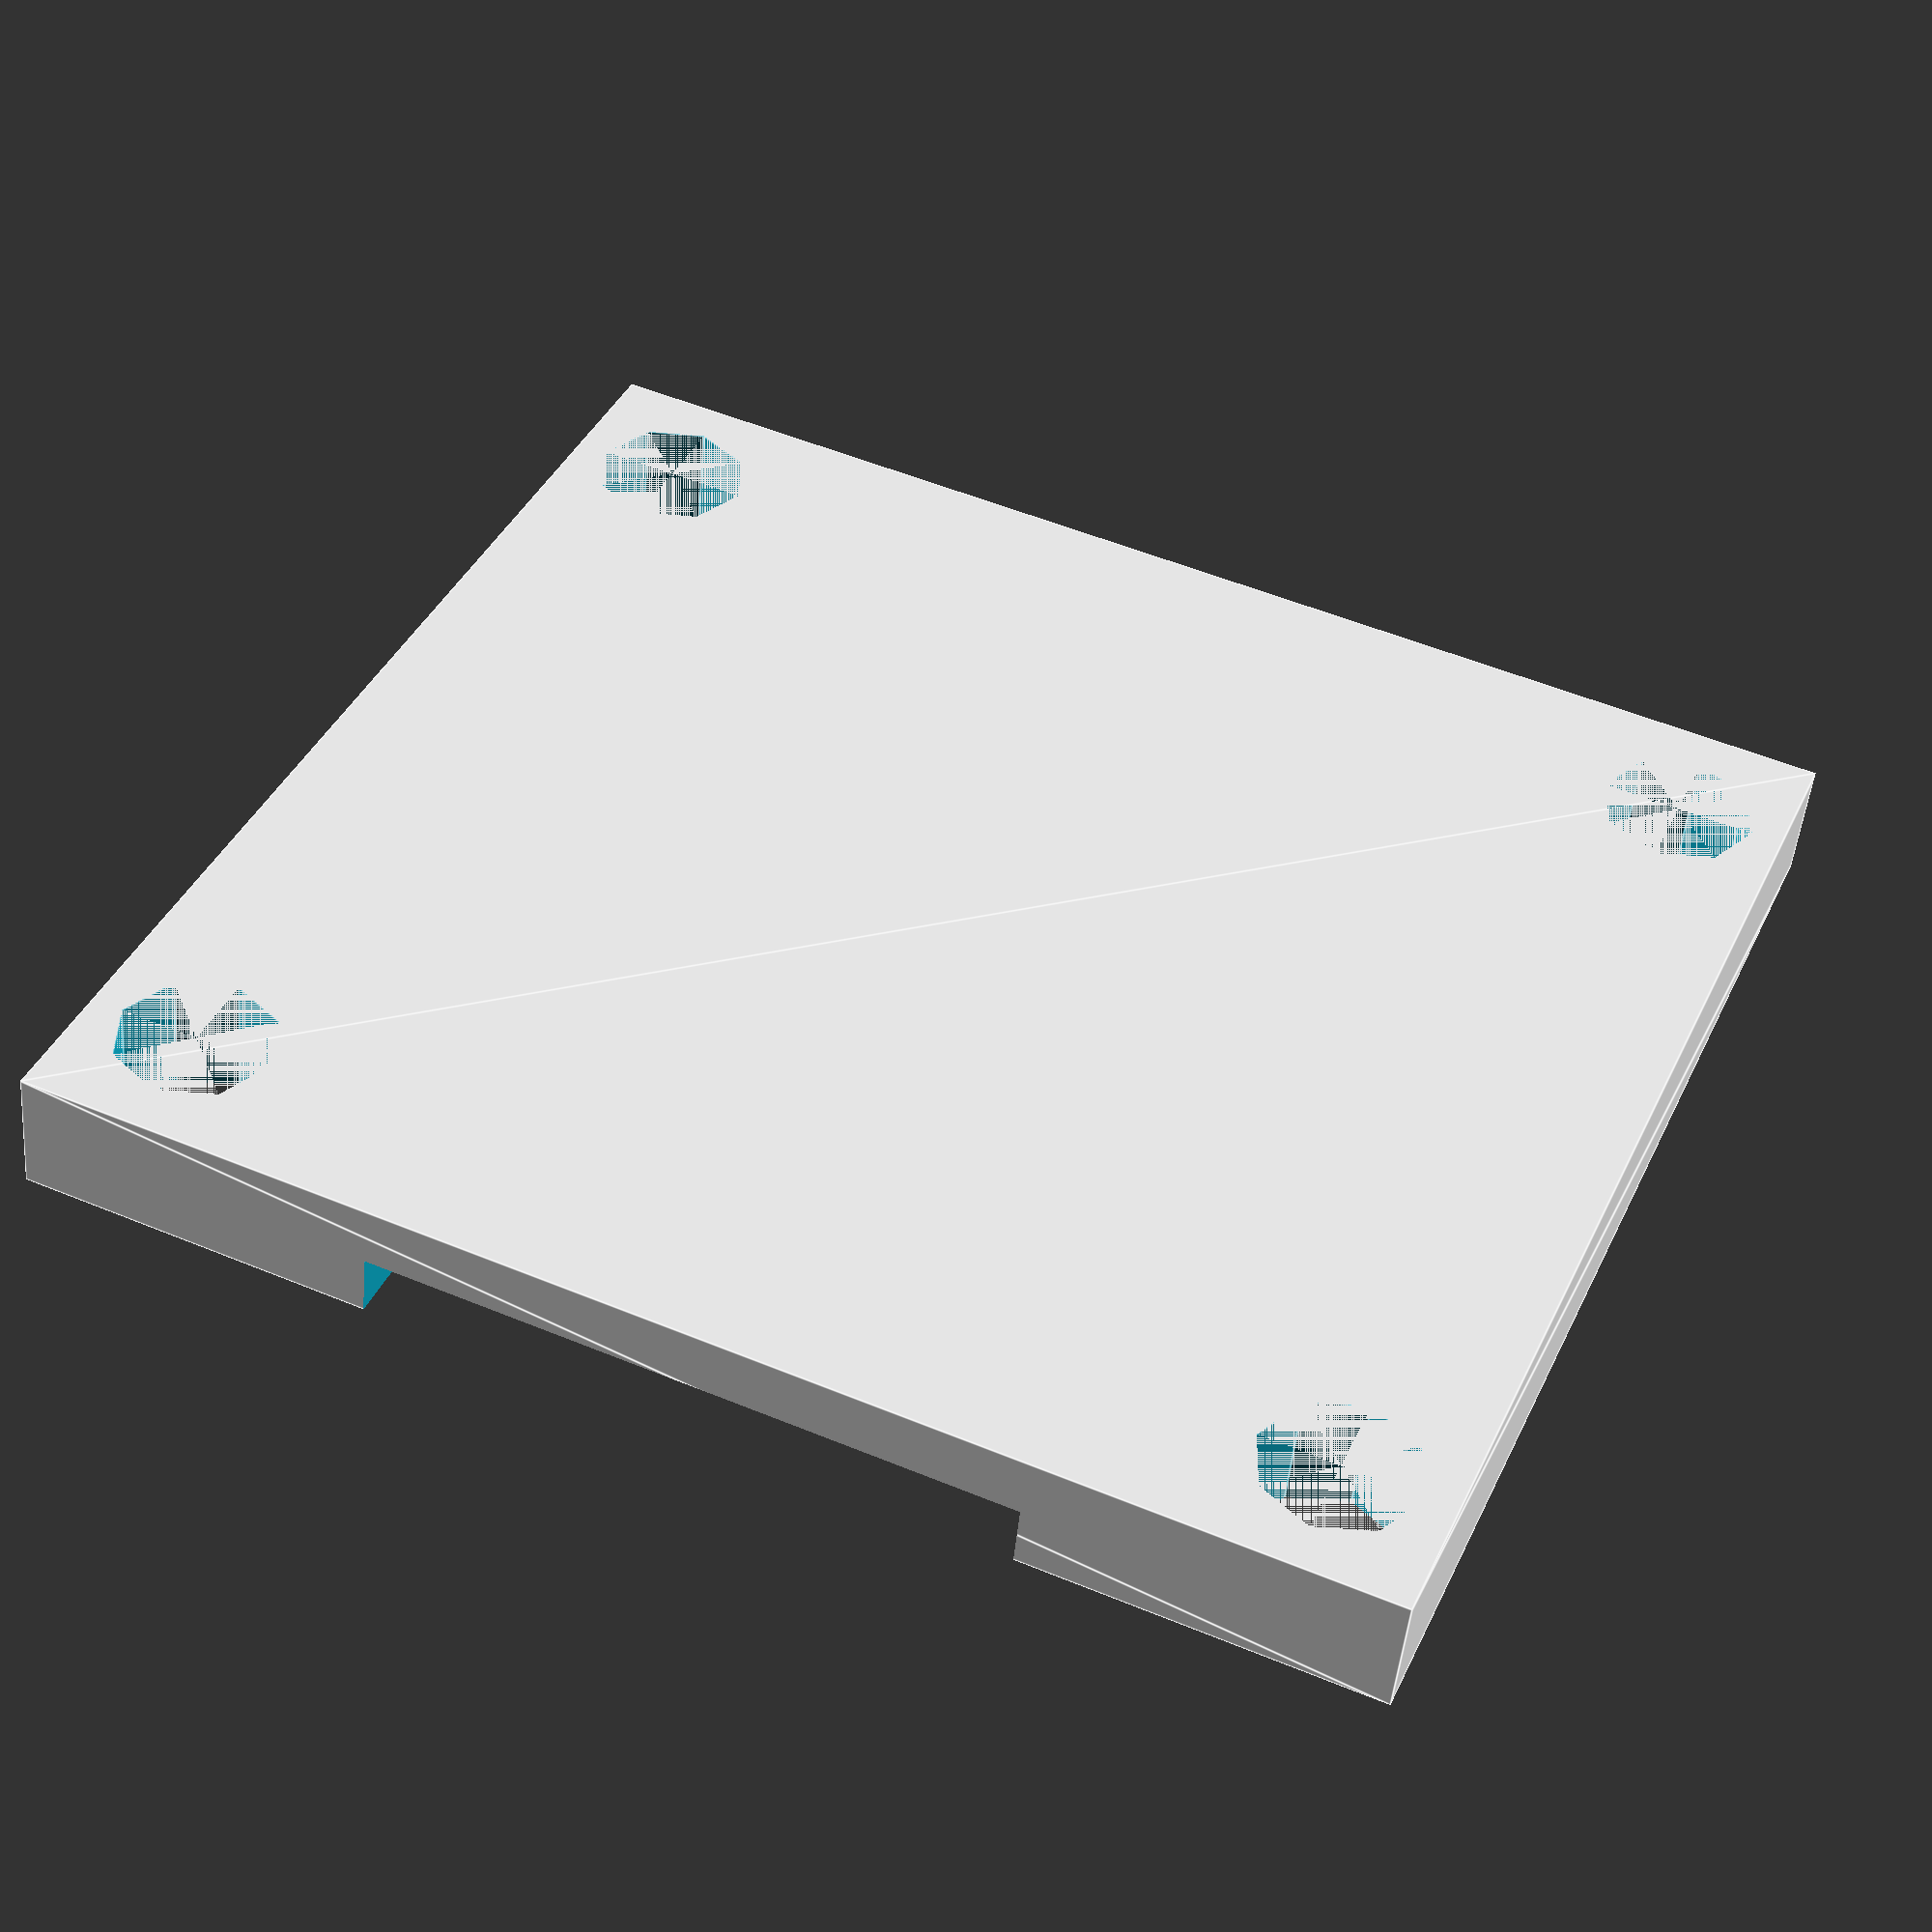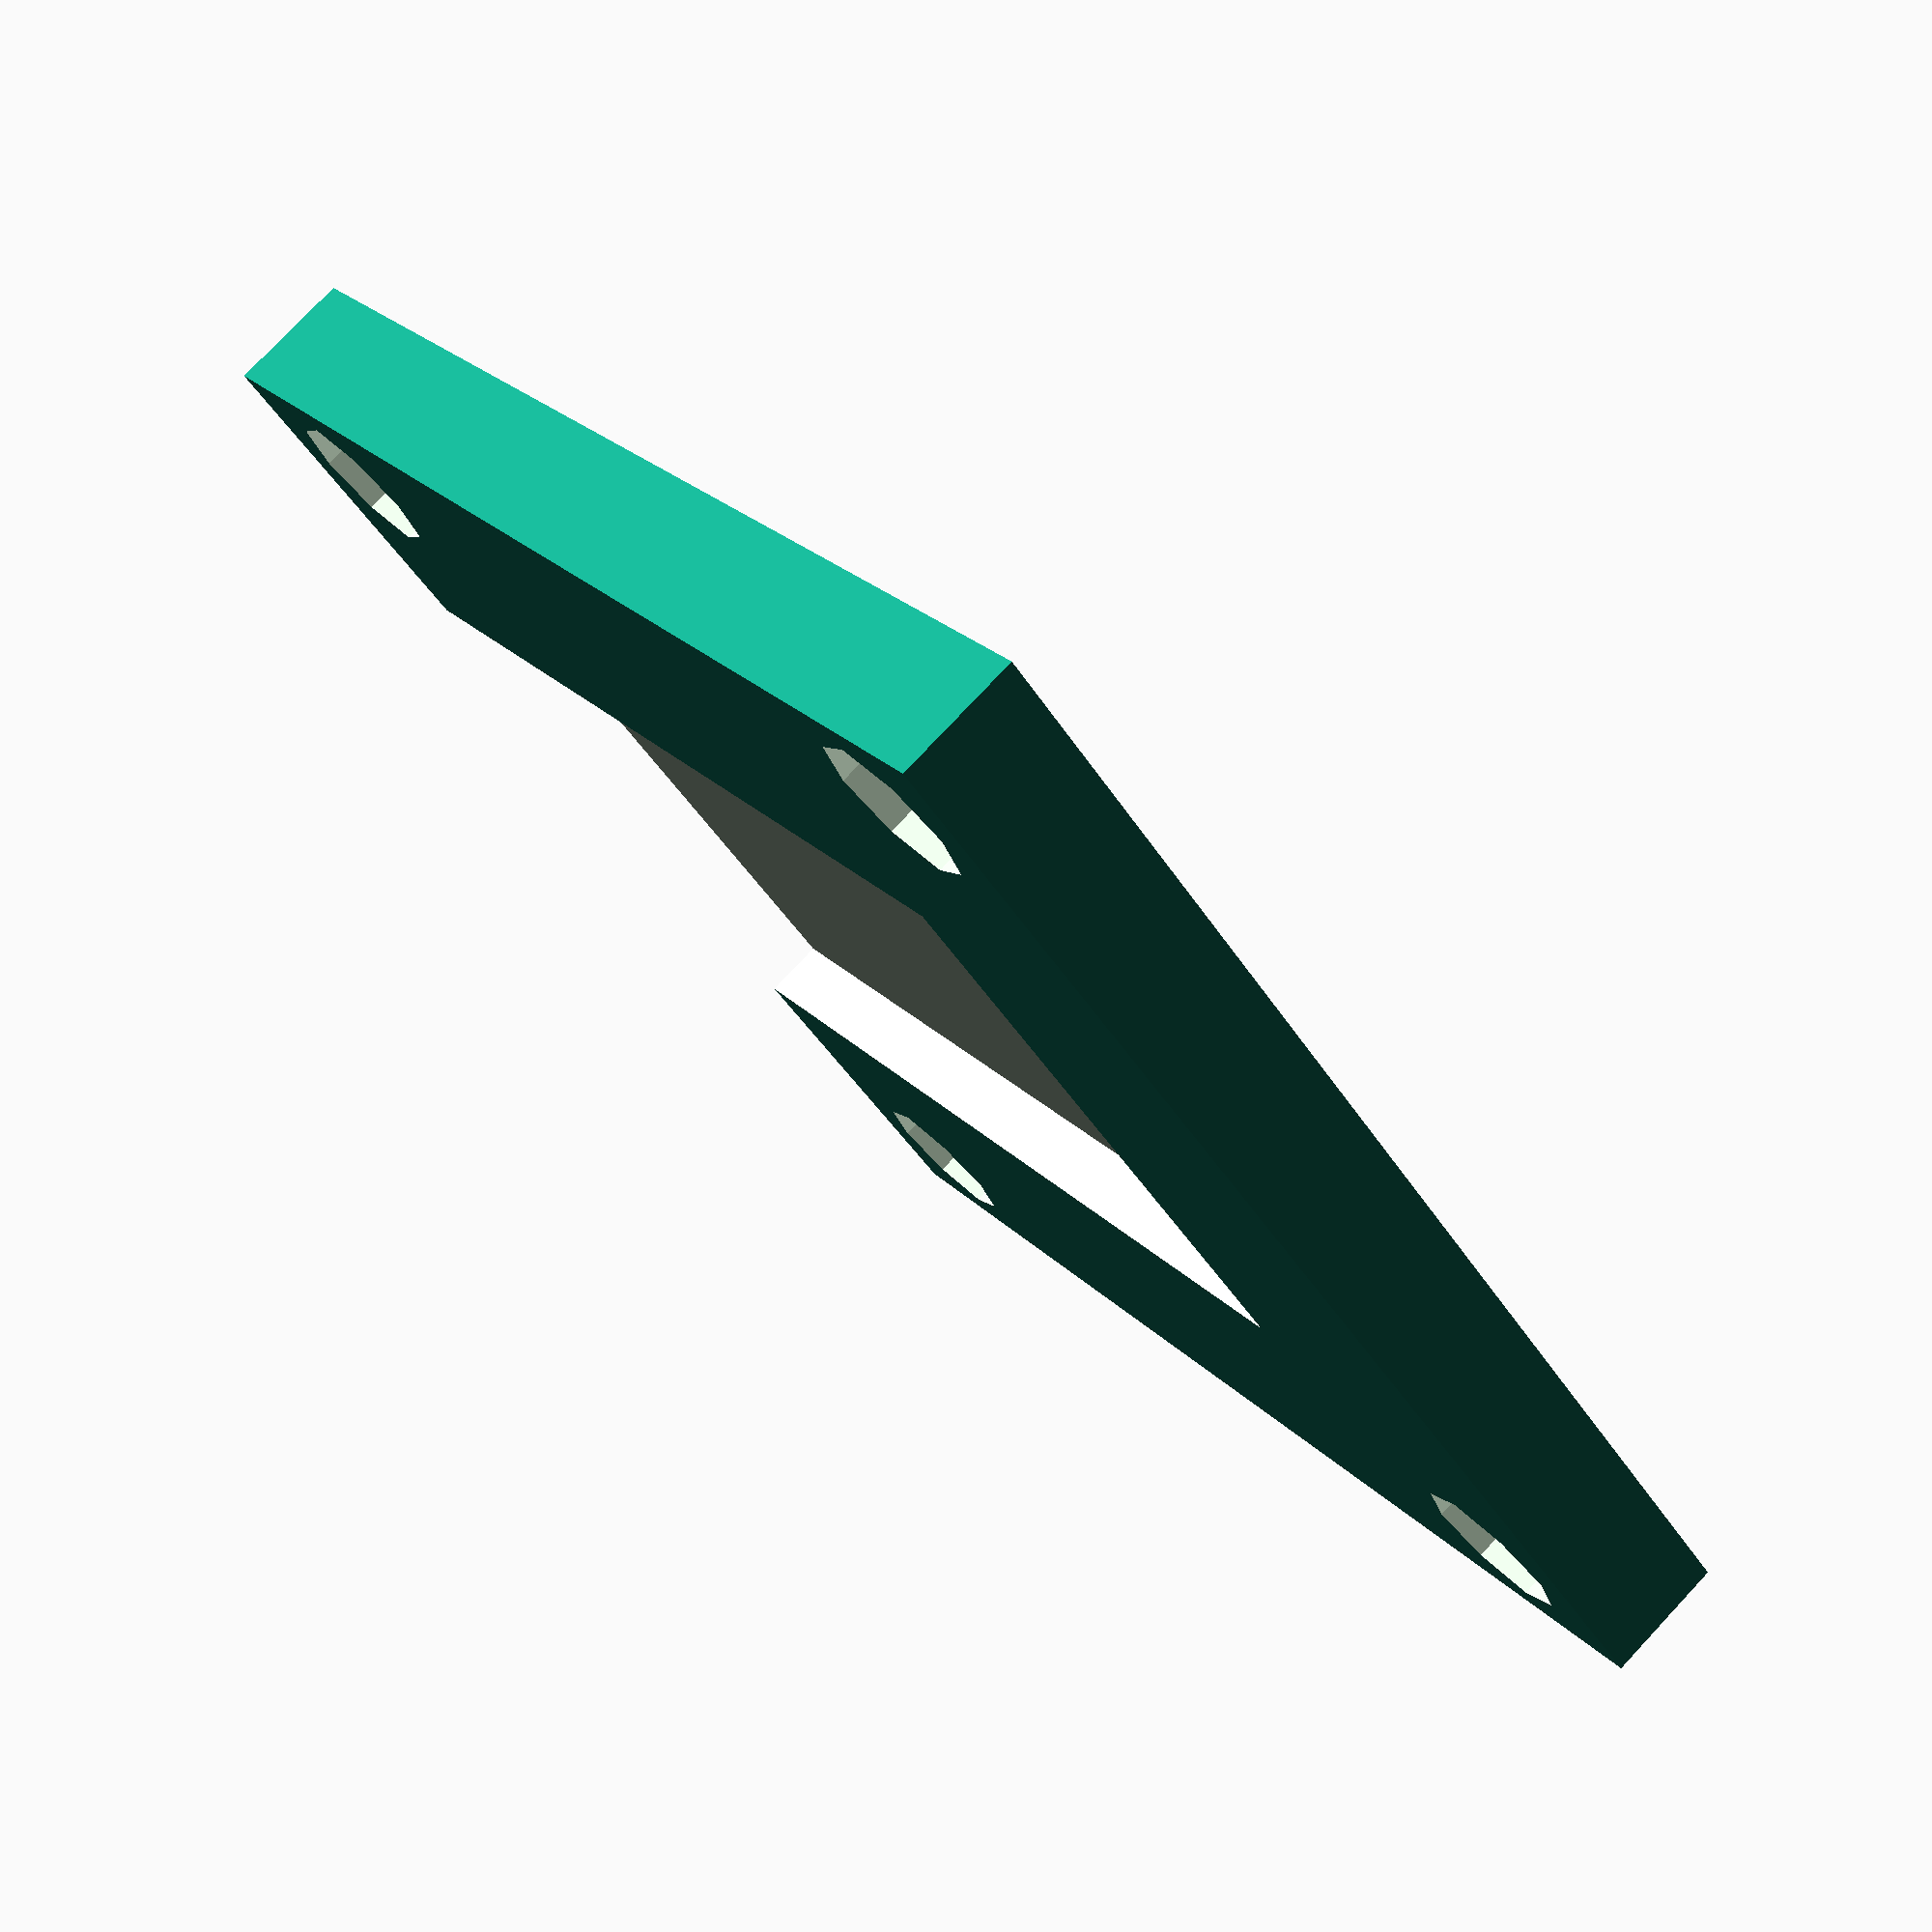
<openscad>
//X Gantry non-mirror side
//Minimal version to test fit.

difference(){
    linear_extrude(4){square([43,40],center=true);}
    Carrage_Mount();
    translate([0,-10,2])linear_extrude(5){square([20.5,40],center=true);}    
}






module Carrage_Mount(){
    translate([-18,16]){cylinder(10,2.5,2.5);}
    translate([-18,-16]){cylinder(10,2.5,2.5);}
    translate([18,16]){cylinder(10,2.5,2.5);}
    translate([18,-16]){cylinder(10,2.5,2.5);}
}
</openscad>
<views>
elev=48.0 azim=336.7 roll=175.0 proj=p view=edges
elev=281.9 azim=46.5 roll=43.2 proj=p view=solid
</views>
